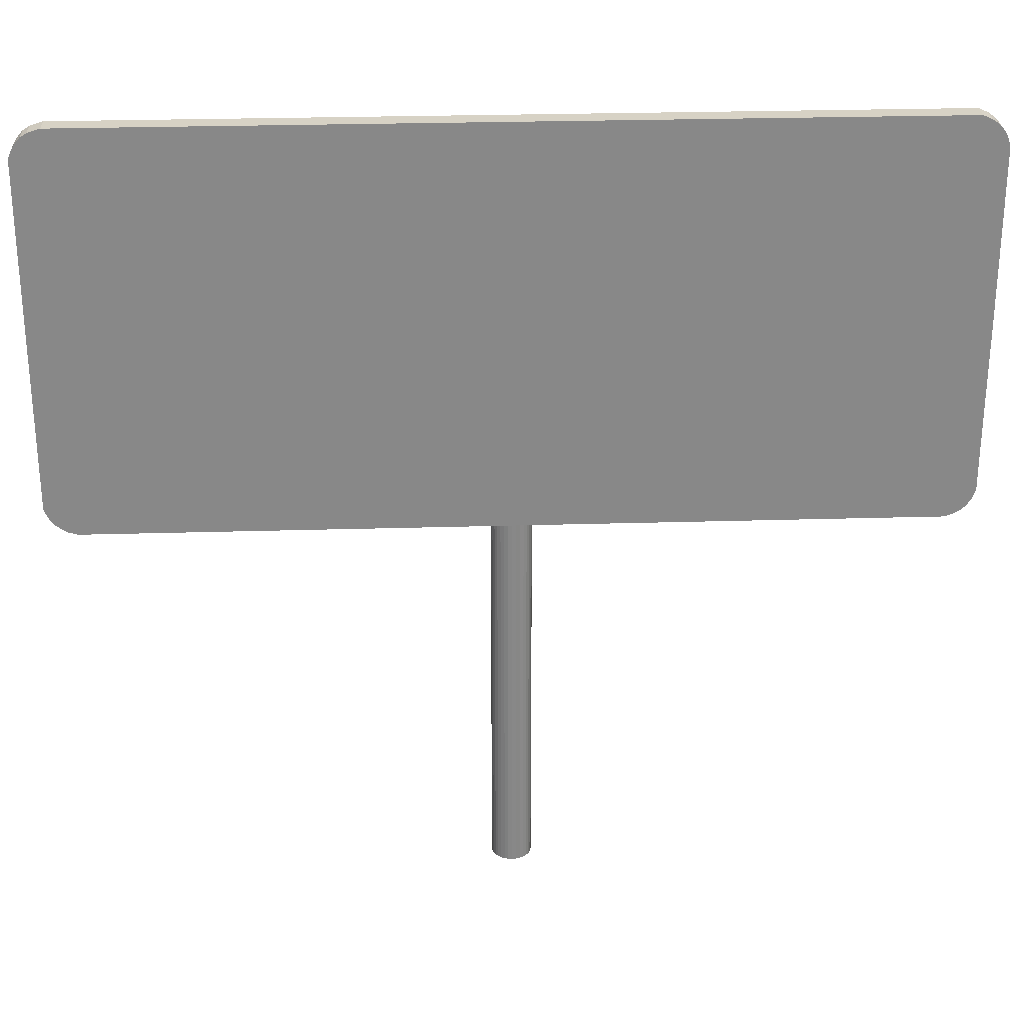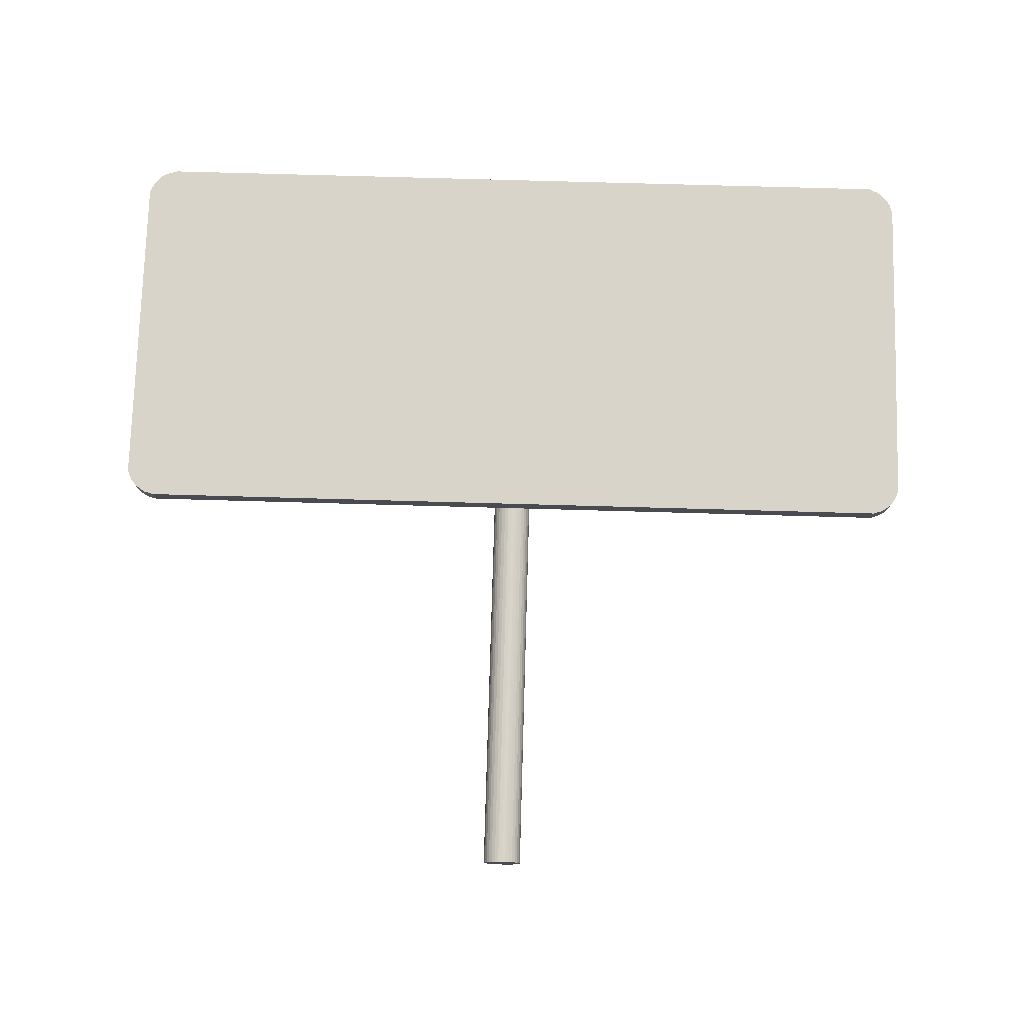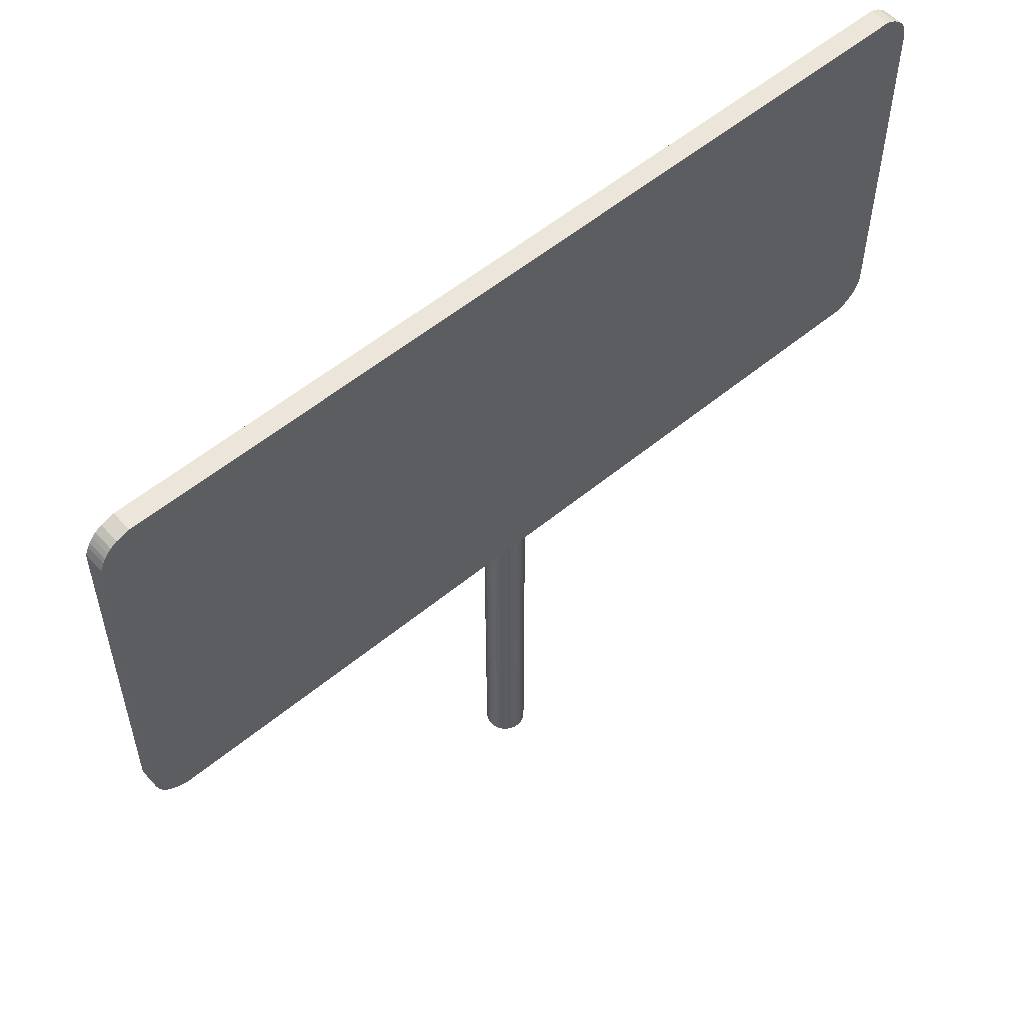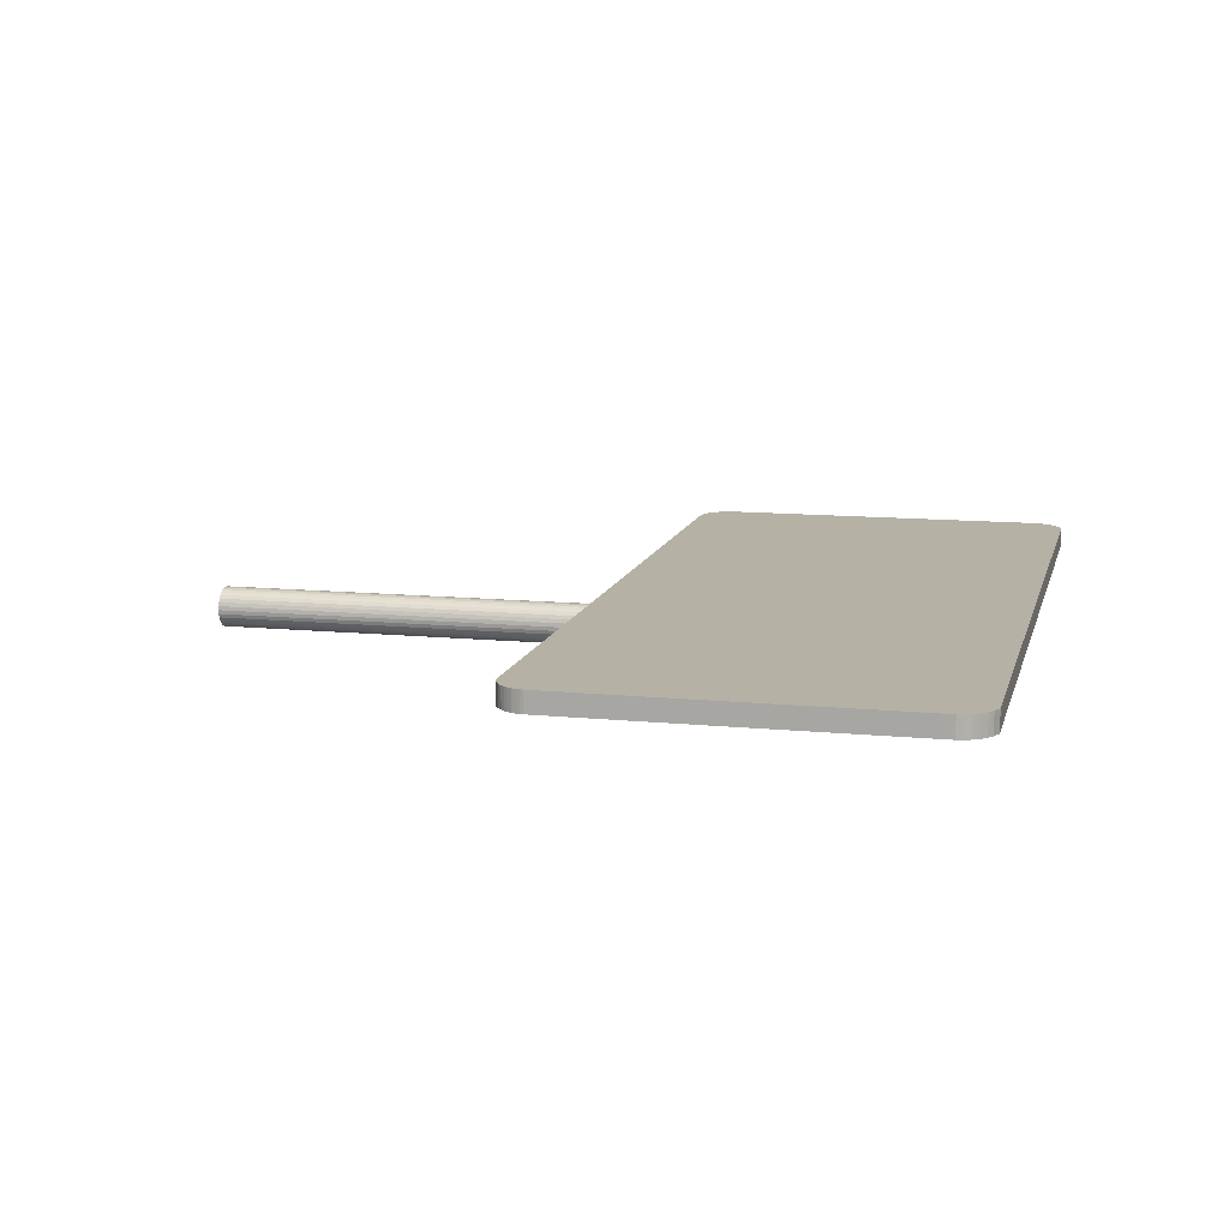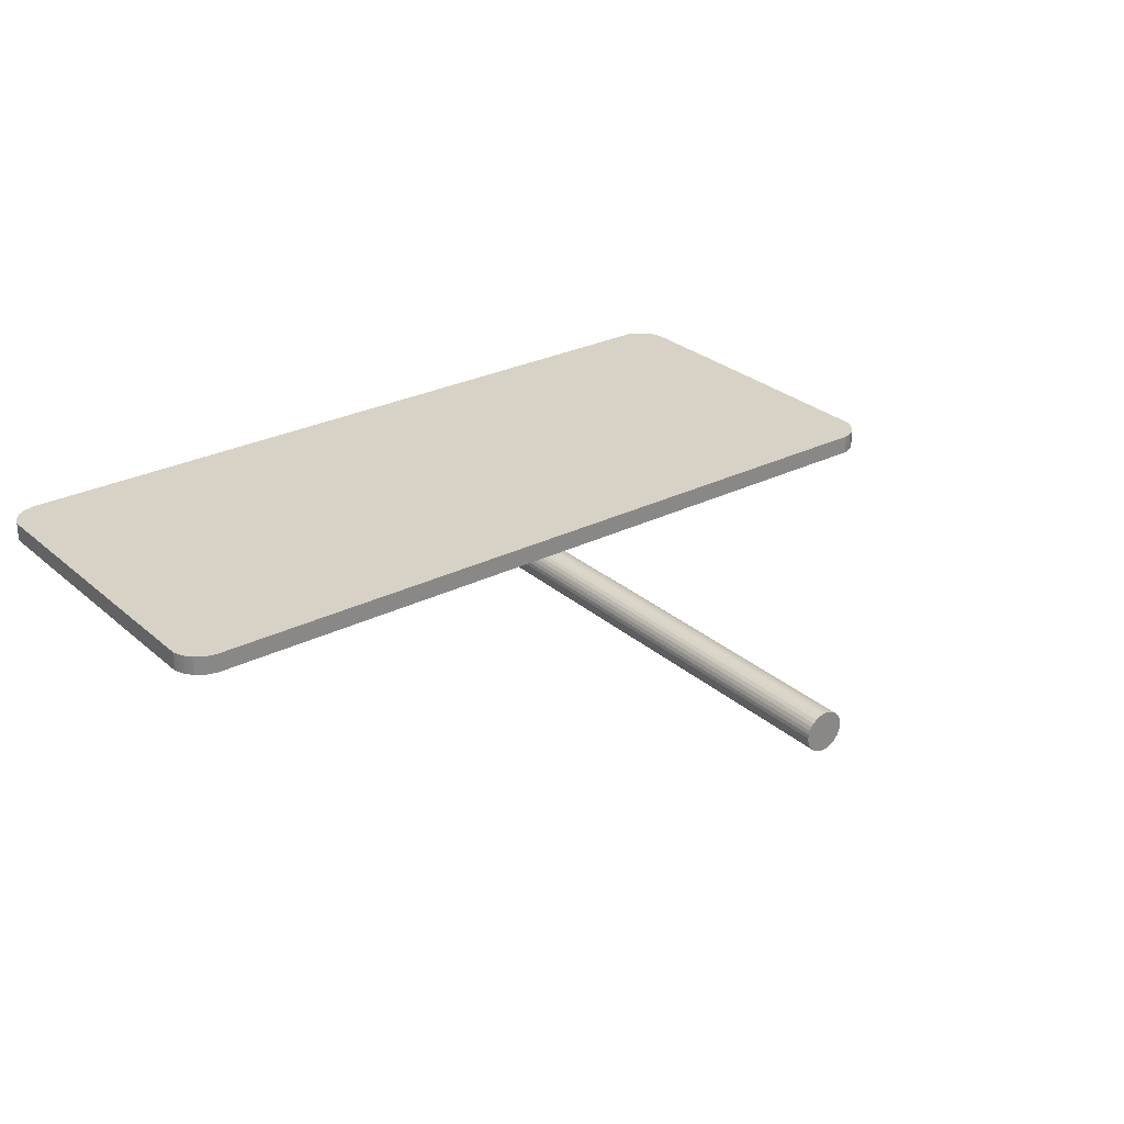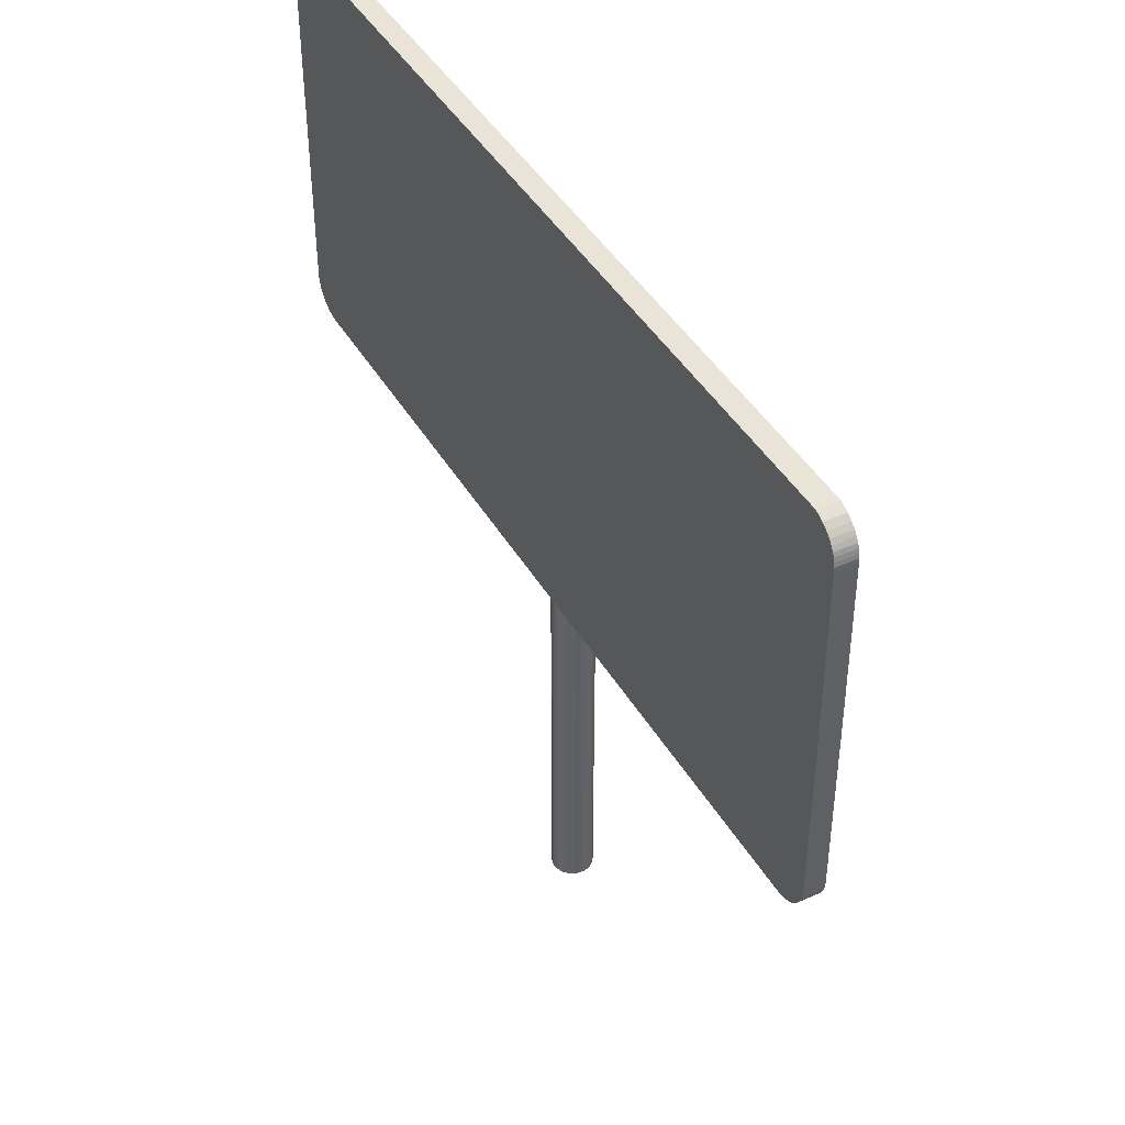
<metadata>
{"format":"obj","ext":"obj","renderer":"f3d","projection":"perspective","resolution":1024,"background":"white","views":[{"elev":27.5,"azim":-2.6,"up":"+Y"},{"elev":75.5,"azim":1.6,"up":"+Z"},{"elev":55.3,"azim":-41.1,"up":"+Y"},{"elev":11.8,"azim":103.5,"up":"+Z"},{"elev":27.6,"azim":-37.4,"up":"+Z"},{"elev":42.9,"azim":61.7,"up":"+Y"}]}
</metadata>
<code>
o Cube
v -1.022 1.001 -19.9
v -1.022 1.993 -19.9
v -1.022 1.001 -19.94
v -1.022 1.993 -19.94
v 1.027 1.001 -19.9
v 1.031 1.993 -19.9
v 1.027 1.001 -19.94
v 1.031 1.993 -19.94
v -1.098 1.078 -19.9
v -1.098 1.496 -19.9
v -1.098 1.907 -19.9
v -1.098 1.907 -19.94
v -1.098 1.496 -19.94
v -1.098 1.078 -19.94
v 1.098 1.907 -19.94
v 1.099 1.496 -19.94
v 1.099 1.078 -19.94
v 1.098 1.907 -19.9
v 1.099 1.496 -19.9
v 1.099 1.078 -19.9
v -1.098 1.069 -19.94
v -1.095 1.061 -19.94
v -1.091 1.052 -19.94
v -1.087 1.043 -19.94
v -1.08 1.034 -19.94
v -1.072 1.025 -19.94
v -1.06 1.016 -19.94
v -1.046 1.007 -19.94
v 1.098 1.069 -19.94
v 1.095 1.061 -19.94
v 1.092 1.052 -19.94
v 1.087 1.043 -19.94
v 1.081 1.034 -19.94
v 1.074 1.025 -19.94
v 1.063 1.016 -19.94
v 1.048 1.007 -19.94
v 1.098 1.069 -19.9
v 1.095 1.061 -19.9
v 1.092 1.052 -19.9
v 1.087 1.043 -19.9
v 1.081 1.034 -19.9
v 1.074 1.025 -19.9
v 1.063 1.016 -19.9
v 1.048 1.007 -19.9
v -1.046 1.007 -19.9
v -1.06 1.016 -19.9
v -1.072 1.025 -19.9
v -1.08 1.034 -19.9
v -1.087 1.043 -19.9
v -1.091 1.052 -19.9
v -1.095 1.061 -19.9
v -1.098 1.069 -19.9
v -1.098 1.916 -19.9
v -1.097 1.926 -19.9
v -1.093 1.936 -19.9
v -1.089 1.945 -19.9
v -1.084 1.955 -19.9
v -1.077 1.965 -19.9
v -1.068 1.974 -19.9
v -1.052 1.984 -19.9
v -1.052 1.984 -19.94
v -1.068 1.974 -19.94
v -1.077 1.965 -19.94
v -1.084 1.955 -19.94
v -1.089 1.945 -19.94
v -1.093 1.936 -19.94
v -1.097 1.926 -19.94
v -1.098 1.916 -19.94
v 1.053 1.984 -19.94
v 1.067 1.974 -19.94
v 1.077 1.965 -19.94
v 1.084 1.955 -19.94
v 1.09 1.945 -19.94
v 1.094 1.936 -19.94
v 1.096 1.926 -19.94
v 1.098 1.916 -19.94
v 1.053 1.984 -19.9
v 1.067 1.974 -19.9
v 1.077 1.965 -19.9
v 1.084 1.955 -19.9
v 1.09 1.945 -19.9
v 1.094 1.936 -19.9
v 1.096 1.926 -19.9
v 1.098 1.916 -19.9
f 77 2 60
f 37 9 52
f 20 10 9
f 18 10 19
f 44 1 5
f 44 46 45
f 42 46 43
f 41 47 42
f 40 48 41
f 40 50 49
f 38 50 39
f 37 51 38
f 84 11 18
f 83 53 84
f 83 55 54
f 82 56 55
f 80 56 81
f 80 58 57
f 78 58 79
f 78 60 59
f 77 6 2
f 37 20 9
f 20 19 10
f 18 11 10
f 44 45 1
f 44 43 46
f 42 47 46
f 41 48 47
f 40 49 48
f 40 39 50
f 38 51 50
f 37 52 51
f 84 53 11
f 83 54 53
f 83 82 55
f 82 81 56
f 80 57 56
f 80 79 58
f 78 59 58
f 78 77 60
f 2 61 60
f 4 69 61
f 8 77 69
f 7 1 3
f 4 6 8
f 17 37 29
f 16 20 17
f 15 19 16
f 14 29 21
f 13 17 14
f 13 15 16
f 9 21 52
f 9 13 14
f 11 13 10
f 45 3 1
f 46 28 45
f 47 27 46
f 48 26 47
f 49 25 48
f 50 24 49
f 50 22 23
f 52 22 51
f 3 36 7
f 27 36 28
f 27 34 35
f 26 33 34
f 25 32 33
f 23 32 24
f 23 30 31
f 22 29 30
f 36 5 7
f 35 44 36
f 34 43 35
f 33 42 34
f 32 41 33
f 31 40 32
f 30 39 31
f 29 38 30
f 76 18 15
f 75 84 76
f 74 83 75
f 73 82 74
f 72 81 73
f 71 80 72
f 70 79 71
f 69 78 70
f 12 76 15
f 68 75 76
f 66 75 67
f 65 74 66
f 65 72 73
f 63 72 64
f 63 70 71
f 61 70 62
f 53 12 11
f 54 68 53
f 55 67 54
f 56 66 55
f 57 65 56
f 58 64 57
f 59 63 58
f 60 62 59
f 2 4 61
f 4 8 69
f 8 6 77
f 7 5 1
f 4 2 6
f 17 20 37
f 16 19 20
f 15 18 19
f 14 17 29
f 13 16 17
f 13 12 15
f 9 14 21
f 9 10 13
f 11 12 13
f 45 28 3
f 46 27 28
f 47 26 27
f 48 25 26
f 49 24 25
f 50 23 24
f 50 51 22
f 52 21 22
f 3 28 36
f 27 35 36
f 27 26 34
f 26 25 33
f 25 24 32
f 23 31 32
f 23 22 30
f 22 21 29
f 36 44 5
f 35 43 44
f 34 42 43
f 33 41 42
f 32 40 41
f 31 39 40
f 30 38 39
f 29 37 38
f 76 84 18
f 75 83 84
f 74 82 83
f 73 81 82
f 72 80 81
f 71 79 80
f 70 78 79
f 69 77 78
f 12 68 76
f 68 67 75
f 66 74 75
f 65 73 74
f 65 64 72
f 63 71 72
f 63 62 70
f 61 69 70
f 53 68 12
f 54 67 68
f 55 66 67
f 56 65 66
f 57 64 65
f 58 63 64
f 59 62 63
f 60 61 62
o Cylinder.001
v 0 0 -20.05
v 0 1.5 -20.05
v 0.009755 0 -20.05
v 0.009755 1.5 -20.05
v 0.01913 0 -20.05
v 0.01913 1.5 -20.05
v 0.02778 0 -20.04
v 0.02778 1.5 -20.04
v 0.03535 0 -20.04
v 0.03535 1.5 -20.04
v 0.04157 0 -20.03
v 0.04157 1.5 -20.03
v 0.04619 0 -20.02
v 0.04619 1.5 -20.02
v 0.04904 0 -20.01
v 0.04904 1.5 -20.01
v 0.05 0 -20
v 0.05 1.5 -20
v 0.04904 0 -19.99
v 0.04904 1.5 -19.99
v 0.04619 0 -19.98
v 0.04619 1.5 -19.98
v 0.04157 0 -19.97
v 0.04157 1.5 -19.97
v 0.03535 0 -19.96
v 0.03535 1.5 -19.96
v 0.02778 0 -19.96
v 0.02778 1.5 -19.96
v 0.01913 0 -19.95
v 0.01913 1.5 -19.95
v 0.009755 0 -19.95
v 0.009755 1.5 -19.95
v -0 0 -19.95
v -0 1.5 -19.95
v -0.009755 0 -19.95
v -0.009755 1.5 -19.95
v -0.01913 0 -19.95
v -0.01913 1.5 -19.95
v -0.02778 0 -19.96
v -0.02778 1.5 -19.96
v -0.03535 0 -19.96
v -0.03535 1.5 -19.96
v -0.04157 0 -19.97
v -0.04157 1.5 -19.97
v -0.04619 0 -19.98
v -0.04619 1.5 -19.98
v -0.04904 0 -19.99
v -0.04904 1.5 -19.99
v -0.05 0 -20
v -0.05 1.5 -20
v -0.04904 0 -20.01
v -0.04904 1.5 -20.01
v -0.04619 0 -20.02
v -0.04619 1.5 -20.02
v -0.04157 0 -20.03
v -0.04157 1.5 -20.03
v -0.03535 0 -20.04
v -0.03535 1.5 -20.04
v -0.02778 0 -20.04
v -0.02778 1.5 -20.04
v -0.01913 0 -20.05
v -0.01913 1.5 -20.05
v -0.009754 0 -20.05
v -0.009754 1.5 -20.05
f 86 87 85
f 88 89 87
f 90 91 89
f 92 93 91
f 94 95 93
f 96 97 95
f 98 99 97
f 100 101 99
f 102 103 101
f 104 105 103
f 106 107 105
f 108 109 107
f 110 111 109
f 112 113 111
f 114 115 113
f 116 117 115
f 118 119 117
f 120 121 119
f 122 123 121
f 124 125 123
f 126 127 125
f 128 129 127
f 130 131 129
f 132 133 131
f 134 135 133
f 136 137 135
f 138 139 137
f 140 141 139
f 142 143 141
f 144 145 143
f 138 122 106
f 146 147 145
f 148 85 147
f 99 115 131
f 86 88 87
f 88 90 89
f 90 92 91
f 92 94 93
f 94 96 95
f 96 98 97
f 98 100 99
f 100 102 101
f 102 104 103
f 104 106 105
f 106 108 107
f 108 110 109
f 110 112 111
f 112 114 113
f 114 116 115
f 116 118 117
f 118 120 119
f 120 122 121
f 122 124 123
f 124 126 125
f 126 128 127
f 128 130 129
f 130 132 131
f 132 134 133
f 134 136 135
f 136 138 137
f 138 140 139
f 140 142 141
f 142 144 143
f 144 146 145
f 90 88 86
f 86 148 90
f 148 146 90
f 146 144 142
f 142 140 138
f 138 136 134
f 134 132 138
f 132 130 138
f 130 128 122
f 128 126 122
f 126 124 122
f 122 120 118
f 118 116 114
f 114 112 110
f 110 108 106
f 106 104 102
f 102 100 106
f 100 98 106
f 98 96 94
f 94 92 90
f 146 142 90
f 142 138 90
f 122 118 106
f 118 114 106
f 114 110 106
f 98 94 106
f 94 90 106
f 138 130 122
f 90 138 106
f 146 148 147
f 148 86 85
f 147 85 87
f 87 89 91
f 91 93 95
f 95 97 91
f 97 99 91
f 99 101 103
f 103 105 99
f 105 107 99
f 107 109 115
f 109 111 115
f 111 113 115
f 115 117 119
f 119 121 123
f 123 125 127
f 127 129 131
f 131 133 135
f 135 137 139
f 139 141 147
f 141 143 147
f 143 145 147
f 147 87 91
f 115 119 131
f 119 123 131
f 123 127 131
f 131 135 147
f 135 139 147
f 147 91 99
f 99 107 115
f 147 99 131

</code>
